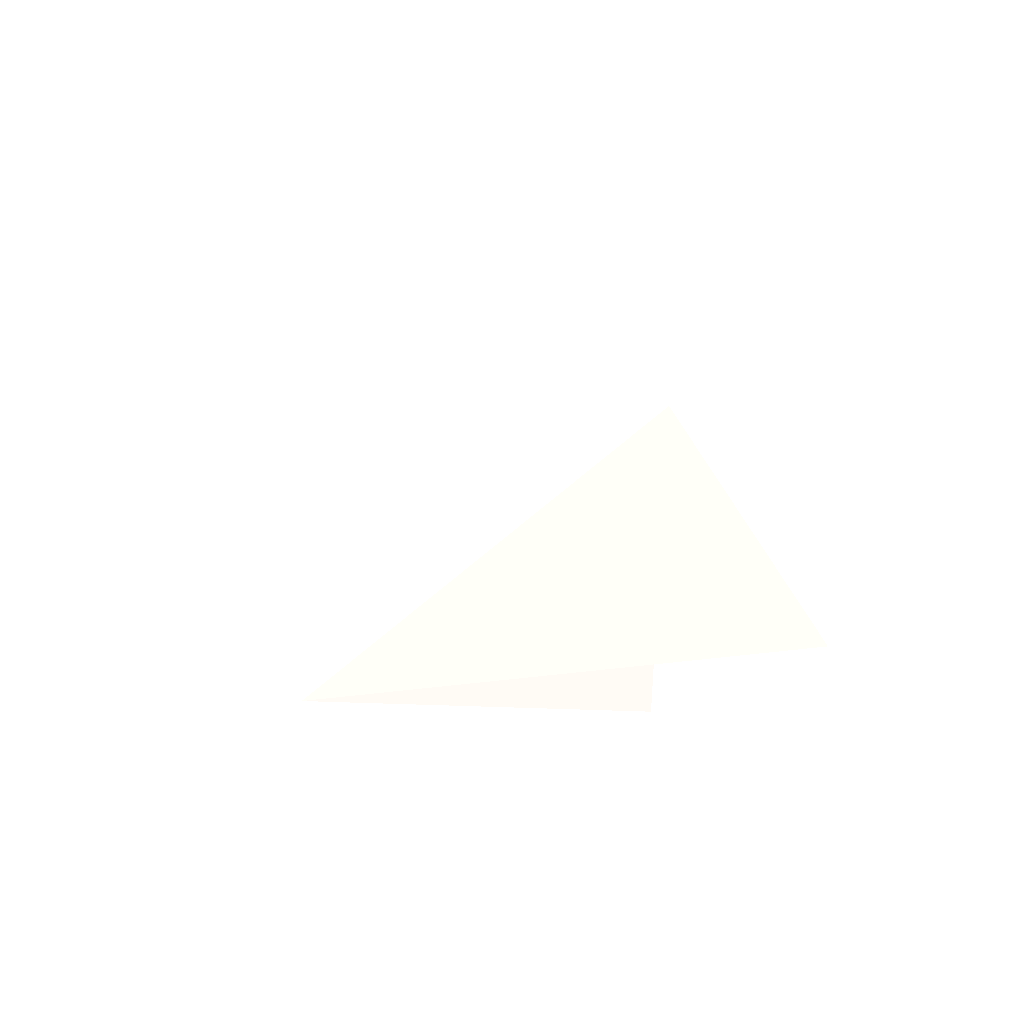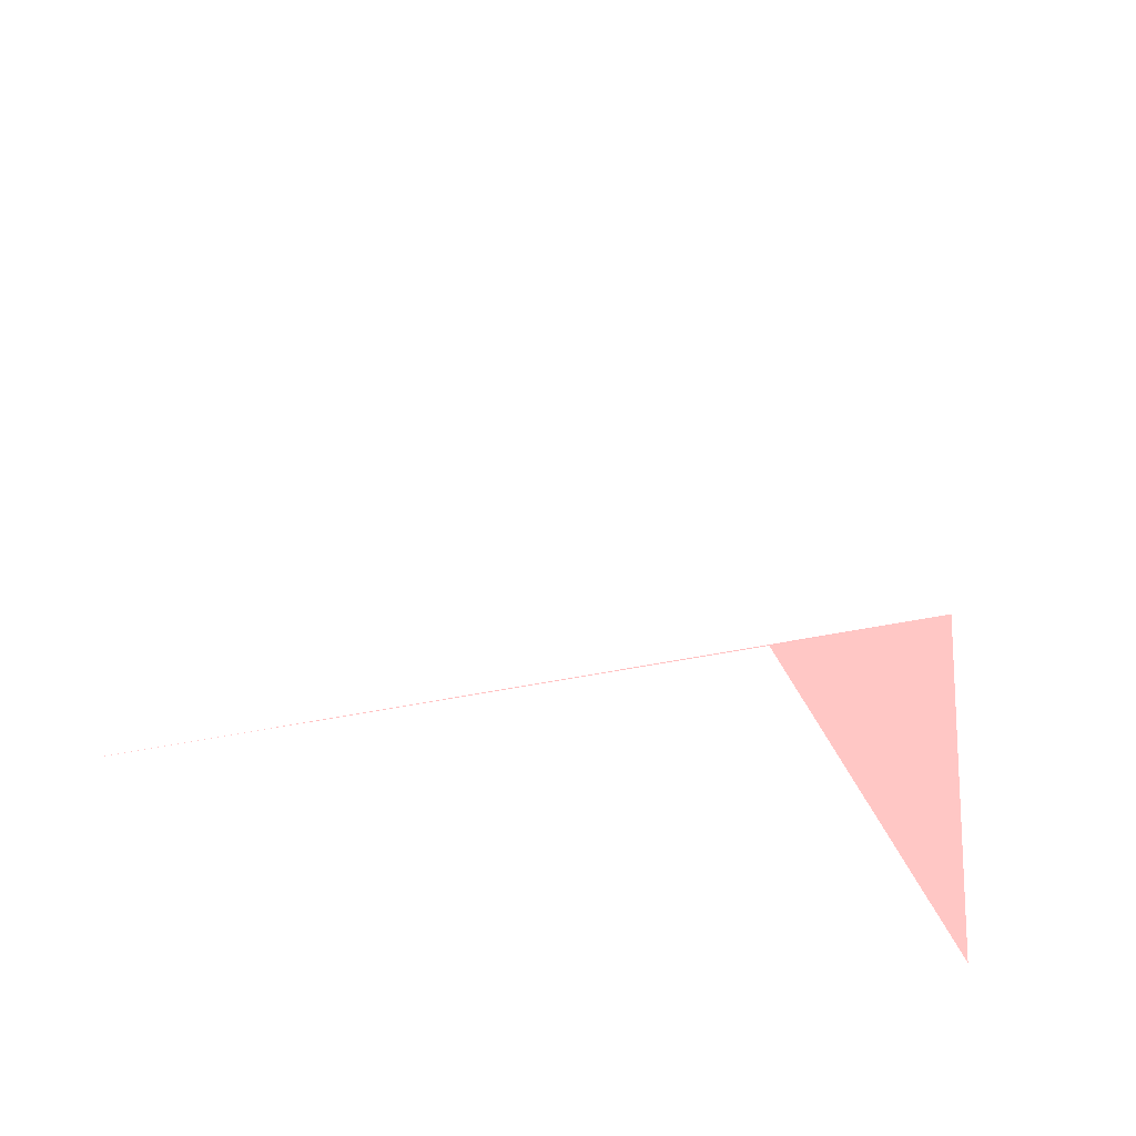
<metadata>
{"format":"obj","ext":"obj","renderer":"f3d","projection":"perspective","resolution":1024,"background":"white","views":[{"elev":-9.6,"azim":-95.6,"up":"+Z"},{"elev":-56.2,"azim":-15.4,"up":"+Y"}]}
</metadata>
<code>
v 0.08724 -0.1684 -1 1 0.5961 0.5882
v 0.09246 -0.1652 -1 1 0.5961 0.5882
v 0.09246 -0.1684 -0.9973 1 0.5961 0.5882
v 0.09362 -0.1684 -1 1 0.5961 0.5882
f 2 1 3
f 3 4 2

</code>
